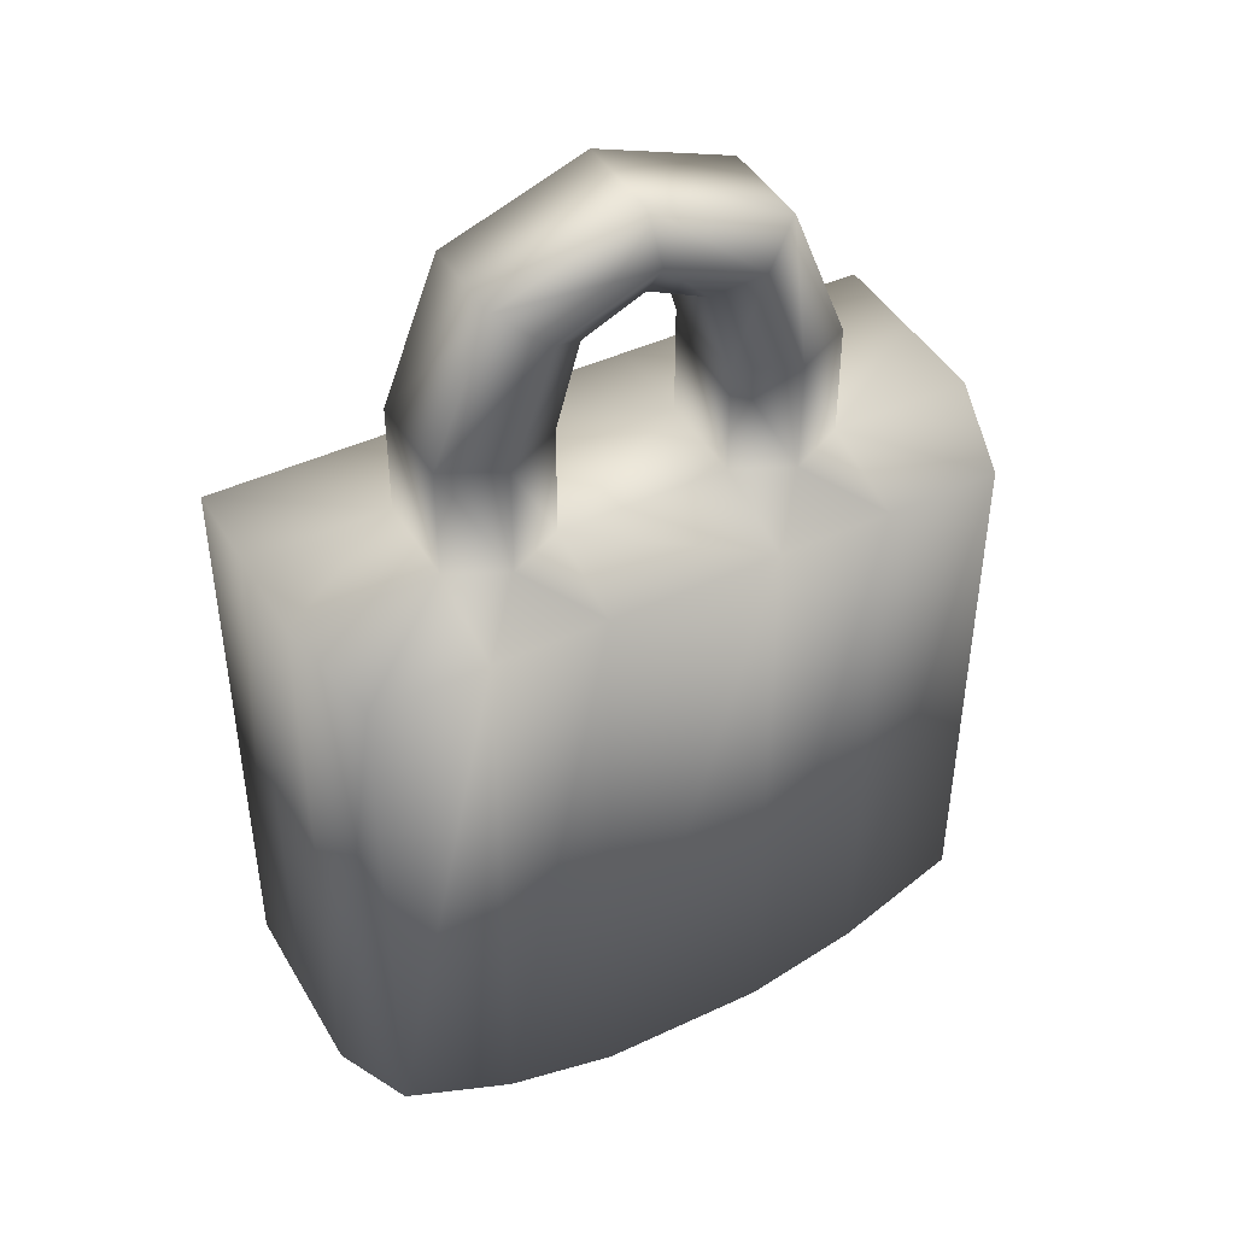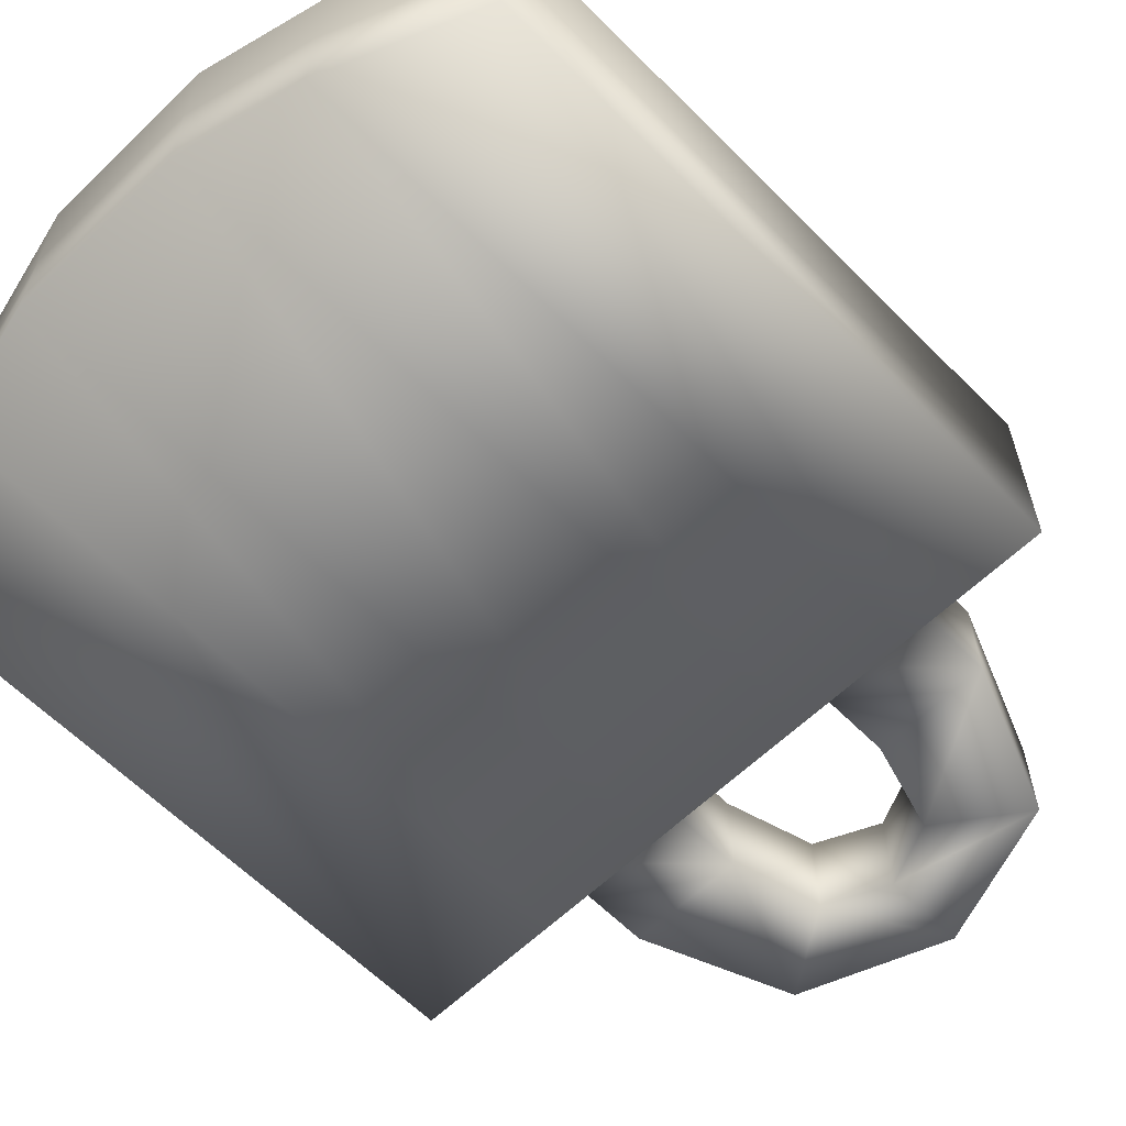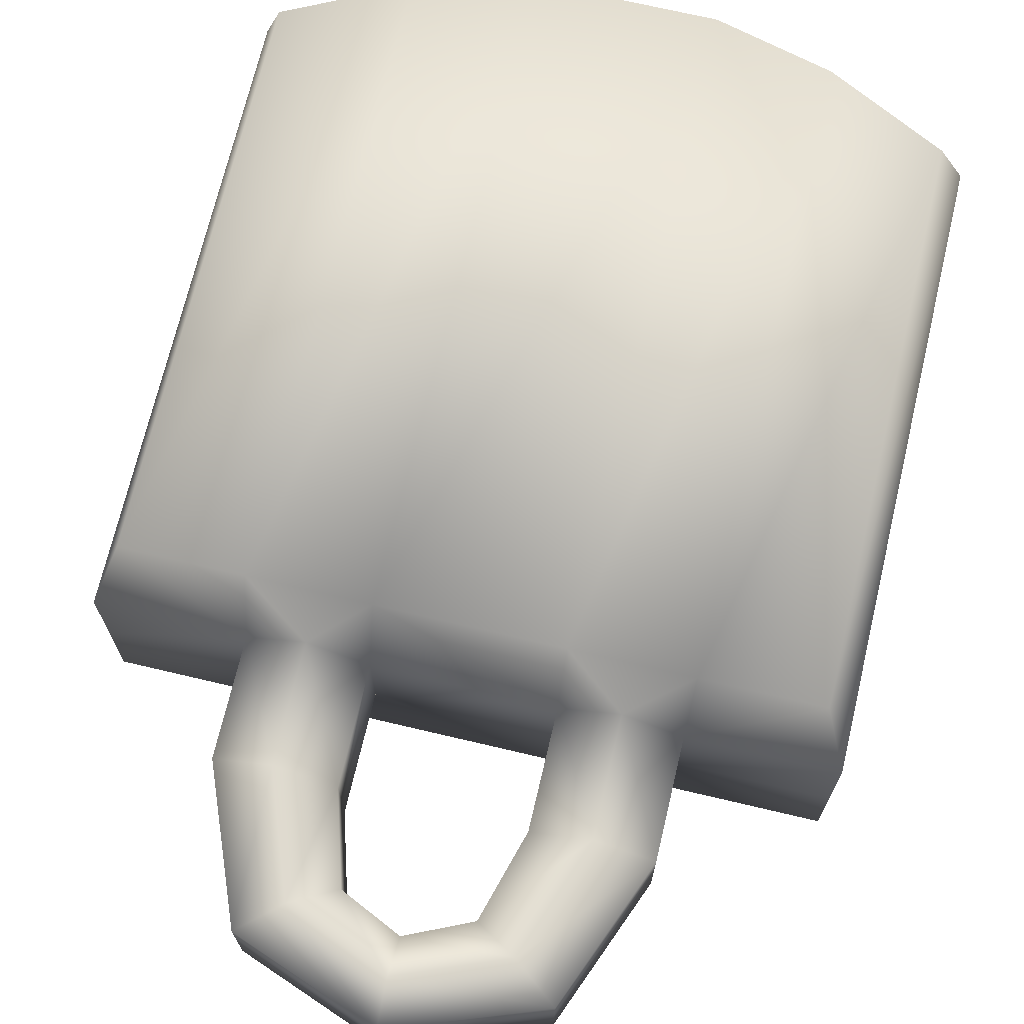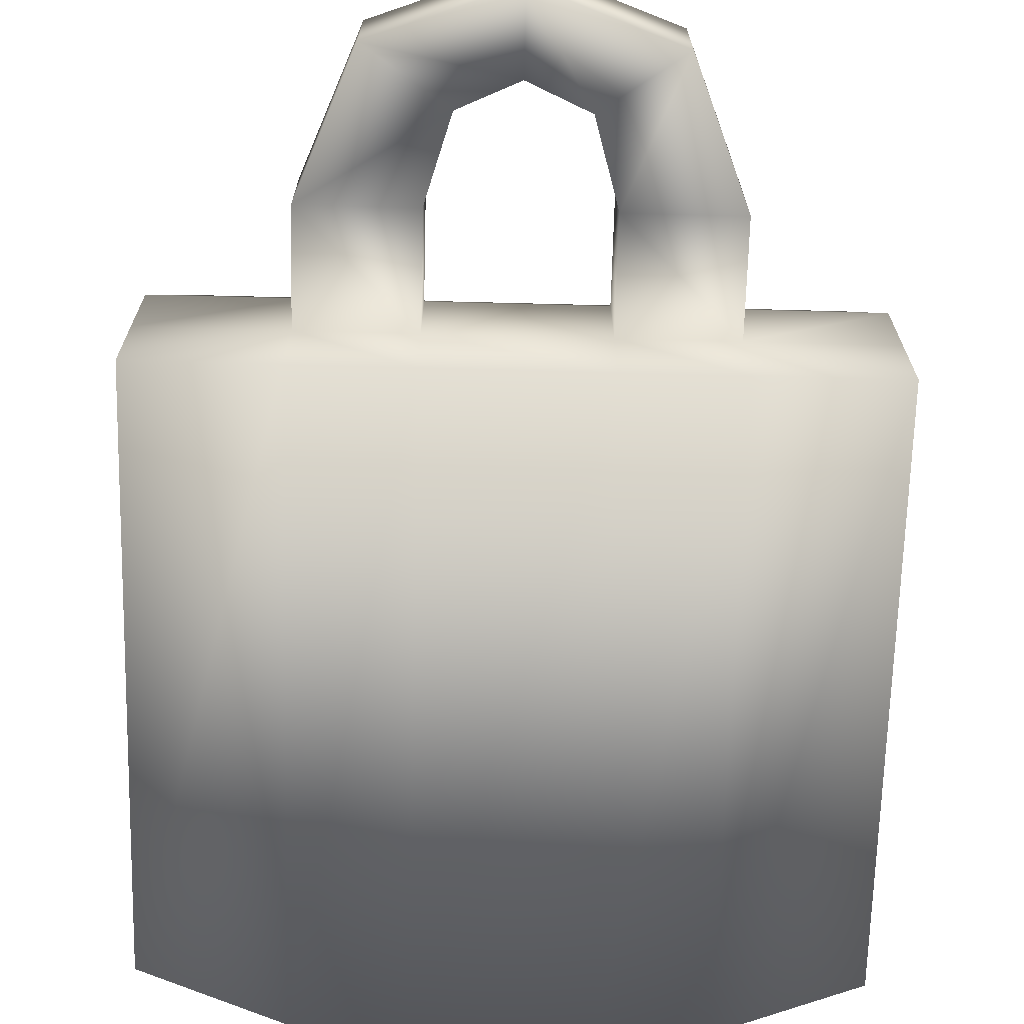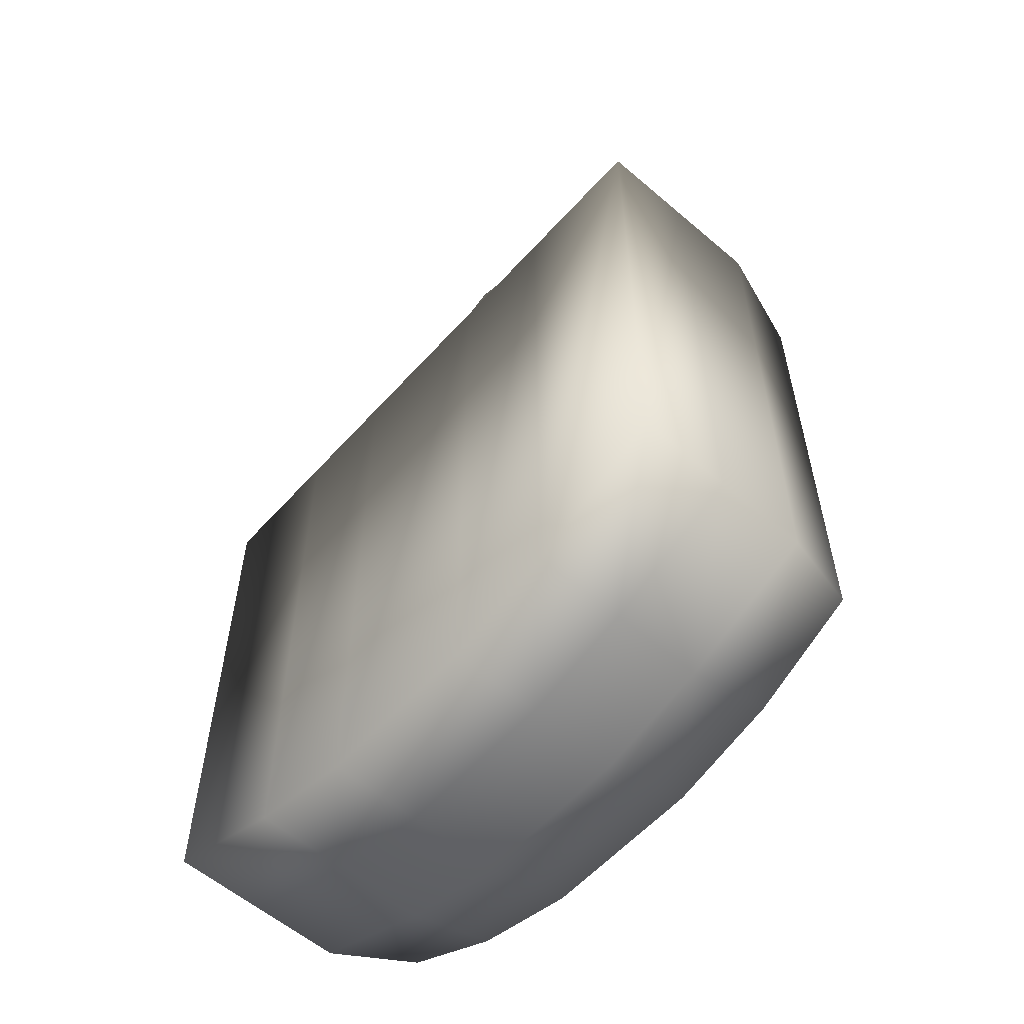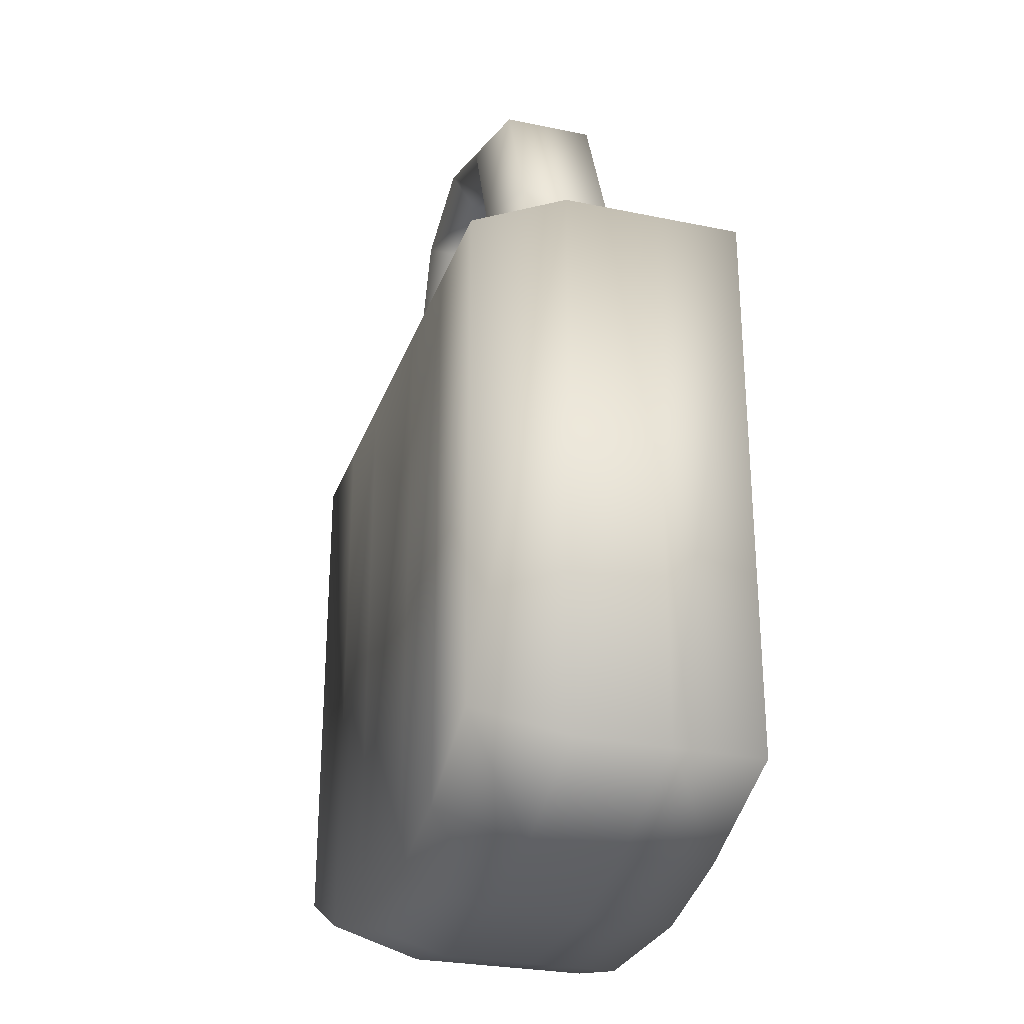
<metadata>
{"format":"obj","ext":"obj","renderer":"f3d","projection":"perspective","resolution":1024,"background":"white","views":[{"elev":44.3,"azim":-28.7,"up":"+Y"},{"elev":-61.3,"azim":44.4,"up":"+Z"},{"elev":70.5,"azim":-166.7,"up":"+Z"},{"elev":-68.4,"azim":178.5,"up":"+Z"},{"elev":-58.0,"azim":-131.5,"up":"+Y"},{"elev":-28.1,"azim":72.6,"up":"+Y"}]}
</metadata>
<code>
o T1L6M005_16
v -0.2207 0.1797 -0.4004
v -0.1406 0.1797 -0.4004
v -0.06055 0.1797 -0.4004
v 0.05957 0.1797 -0.4004
v 0.1396 0.1797 -0.4004
v 0.2197 0.1797 -0.4004
v -0.2402 0.1992 -0.4668
v -0.1406 0.1992 -0.4668
v -0.06055 0.1992 -0.4668
v 0.05957 0.1992 -0.4668
v 0.1396 0.1992 -0.4668
v 0.2393 0.1992 -0.4668
v -0.2402 0.1992 -0.5342
v -0.1406 0.1992 -0.5342
v -0.06055 0.1992 -0.5342
v 0.05957 0.1992 -0.5342
v 0.1396 0.1992 -0.5342
v 0.2393 0.1992 -0.5342
v -0.2402 0.1992 -0.6006
v -0.1406 0.1992 -0.6006
v -0.06055 0.1992 -0.6006
v 0.05957 0.1992 -0.6006
v 0.1396 0.1992 -0.6006
v 0.2393 0.1992 -0.6006
v -0.2207 -0.2002 -0.4004
v -0.1406 -0.2402 -0.4004
v -0.06055 -0.2607 -0.4004
v 0.05957 -0.2607 -0.4004
v 0.1396 -0.2402 -0.4004
v 0.2197 -0.2002 -0.4004
v -0.2402 -0.2207 -0.4668
v -0.1406 -0.2607 -0.4668
v -0.06055 -0.2803 -0.4668
v 0.05957 -0.2803 -0.4668
v 0.1396 -0.2607 -0.4668
v 0.2393 -0.2207 -0.4668
v -0.2402 -0.2207 -0.5342
v -0.1406 -0.2607 -0.5342
v -0.06055 -0.2803 -0.5342
v 0.05957 -0.2803 -0.5342
v 0.1396 -0.2607 -0.5342
v 0.2393 -0.2207 -0.5342
v -0.2402 -0.2207 -0.6006
v -0.1406 -0.2607 -0.6006
v -0.06055 -0.2803 -0.6006
v 0.05957 -0.2803 -0.6006
v 0.1396 -0.2607 -0.6006
v 0.2393 -0.2207 -0.6006
v -0.1406 0.2793 -0.4668
v -0.06055 0.2793 -0.4668
v 0.05957 0.2793 -0.4668
v 0.1396 0.2793 -0.4668
v -0.1406 0.2793 -0.5342
v -0.06055 0.2793 -0.5342
v 0.05957 0.2793 -0.5342
v 0.1396 0.2793 -0.5342
v -0.1006 0.3799 -0.5342
v -0.1006 0.3799 -0.4668
v -0.04297 0.3398 -0.5342
v -0.04297 0.3398 -0.4668
v 0.04199 0.3398 -0.5342
v 0.04199 0.3398 -0.4668
v 0.09961 0.3799 -0.5342
v 0.09961 0.3799 -0.4668
v 0 0.417 -0.5342
v 0 0.417 -0.4668
v 0 0.3594 -0.5342
v 0 0.3594 -0.4668
v -0.1006 0.1992 -0.4473
v -0.1006 0.2793 -0.4473
v -0.07129 0.3594 -0.4473
v 0 0.3877 -0.4473
v 0.07031 0.3594 -0.4473
v 0.09961 0.2793 -0.4473
v 0.09961 0.1992 -0.4473
f 1 2 8 7
f 3 9 69 2
f 4 10 9 3
f 5 11 75 4
f 6 12 11 5
f 7 8 14 13
f 16 15 9 10
f 18 17 11 12
f 19 13 14 20
f 20 14 15 21
f 21 15 16 22
f 22 16 17 23
f 24 23 17 18
f 31 32 26 25
f 27 26 32 33
f 28 27 33 34
f 29 28 34 35
f 30 29 35 36
f 37 38 32 31
f 38 39 33 32
f 34 33 39 40
f 35 34 40 41
f 36 35 41 42
f 43 44 38 37
f 44 45 39 38
f 40 39 45 46
f 41 40 46 47
f 42 41 47 48
f 25 26 2 1
f 26 27 3 2
f 27 28 4 3
f 28 29 5 4
f 29 30 6 5
f 30 36 12 6
f 36 42 18 12
f 42 48 24 18
f 48 47 23 24
f 47 46 22 23
f 46 45 21 22
f 45 44 20 21
f 44 43 19 20
f 43 37 13 19
f 37 31 7 13
f 31 25 1 7
f 9 50 70 69
f 49 8 69 70
f 11 52 74 75
f 51 10 75 74
f 8 49 53 14
f 54 15 14 53
f 9 15 54 50
f 10 51 55 16
f 16 55 56 17
f 52 11 17 56
f 58 57 53 49
f 54 53 57 59
f 50 54 59 60
f 60 71 70 50
f 49 70 71 58
f 62 61 55 51
f 61 63 56 55
f 52 56 63 64
f 64 73 74 52
f 51 74 73 62
f 66 65 57 58
f 59 57 65 67
f 60 59 67 68
f 68 72 71 60
f 58 71 72 66
f 68 67 61 62
f 67 65 63 61
f 64 63 65 66
f 66 72 73 64
f 62 73 72 68
f 2 69 8
f 4 75 10

</code>
